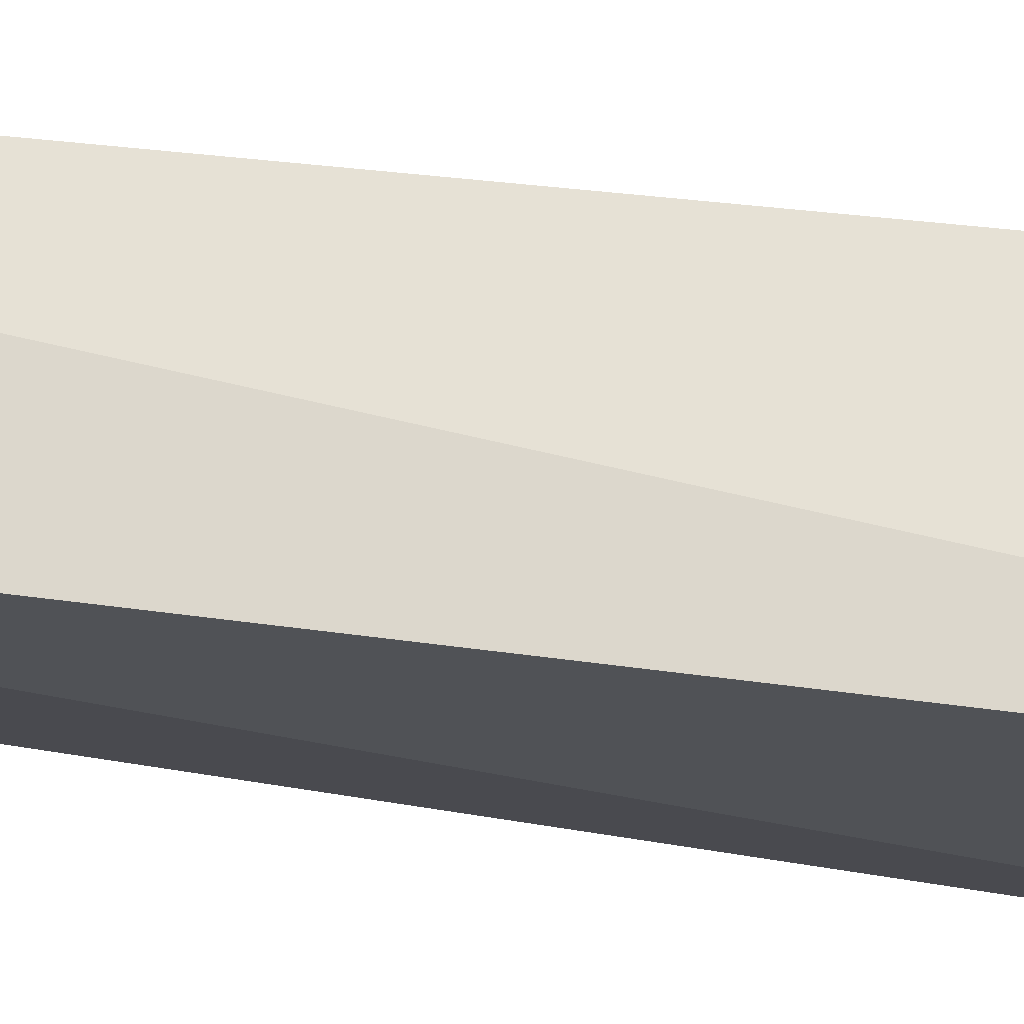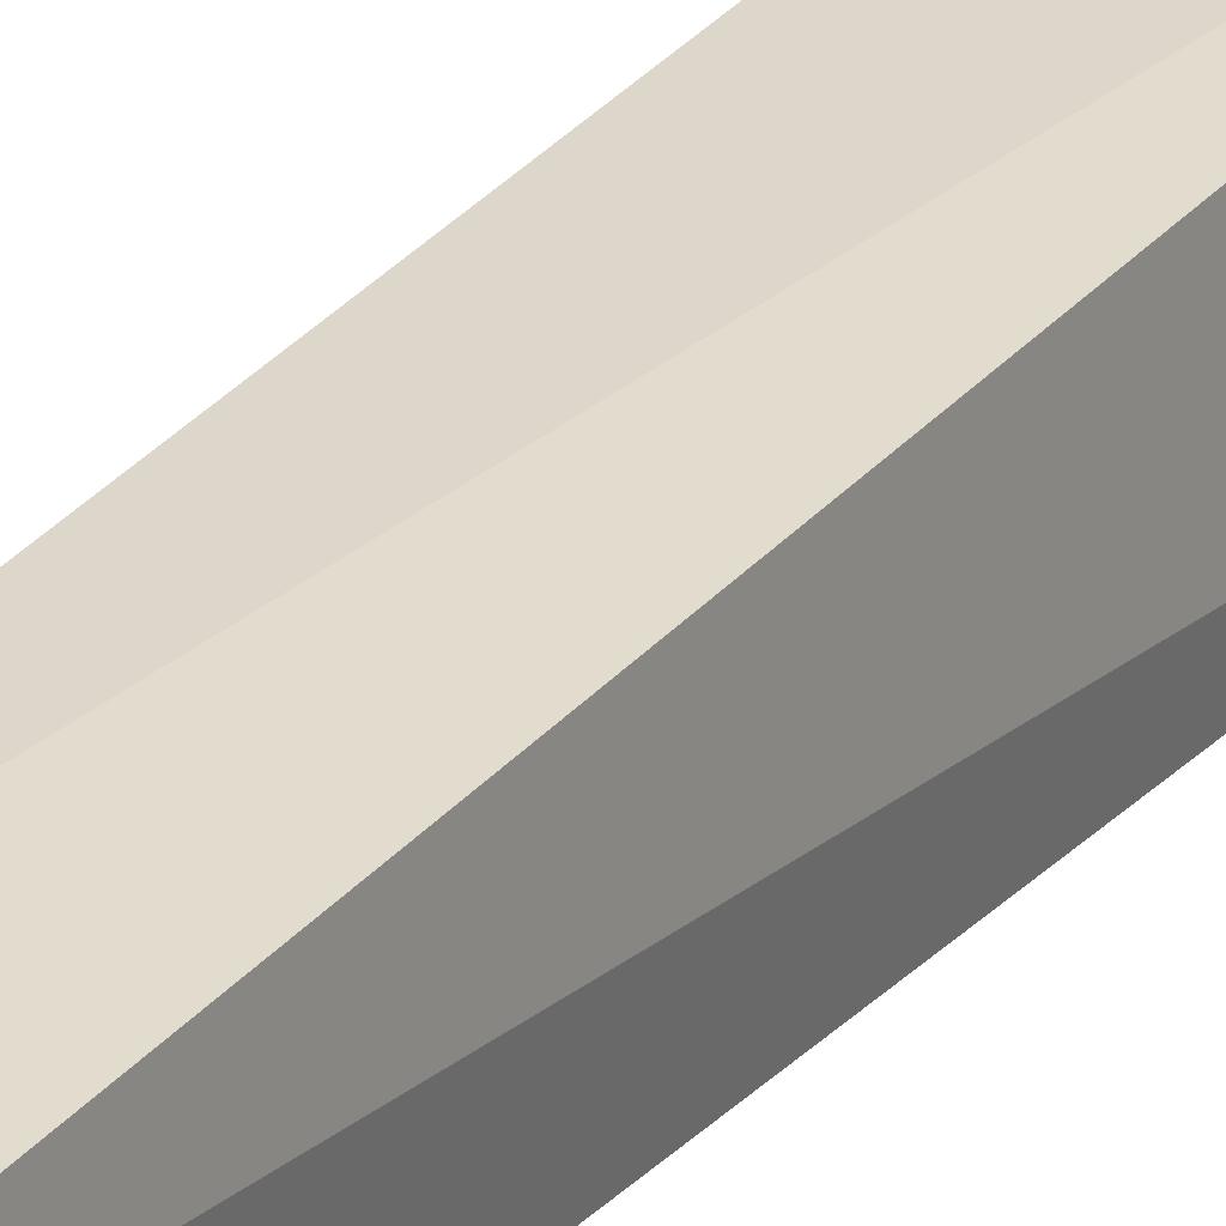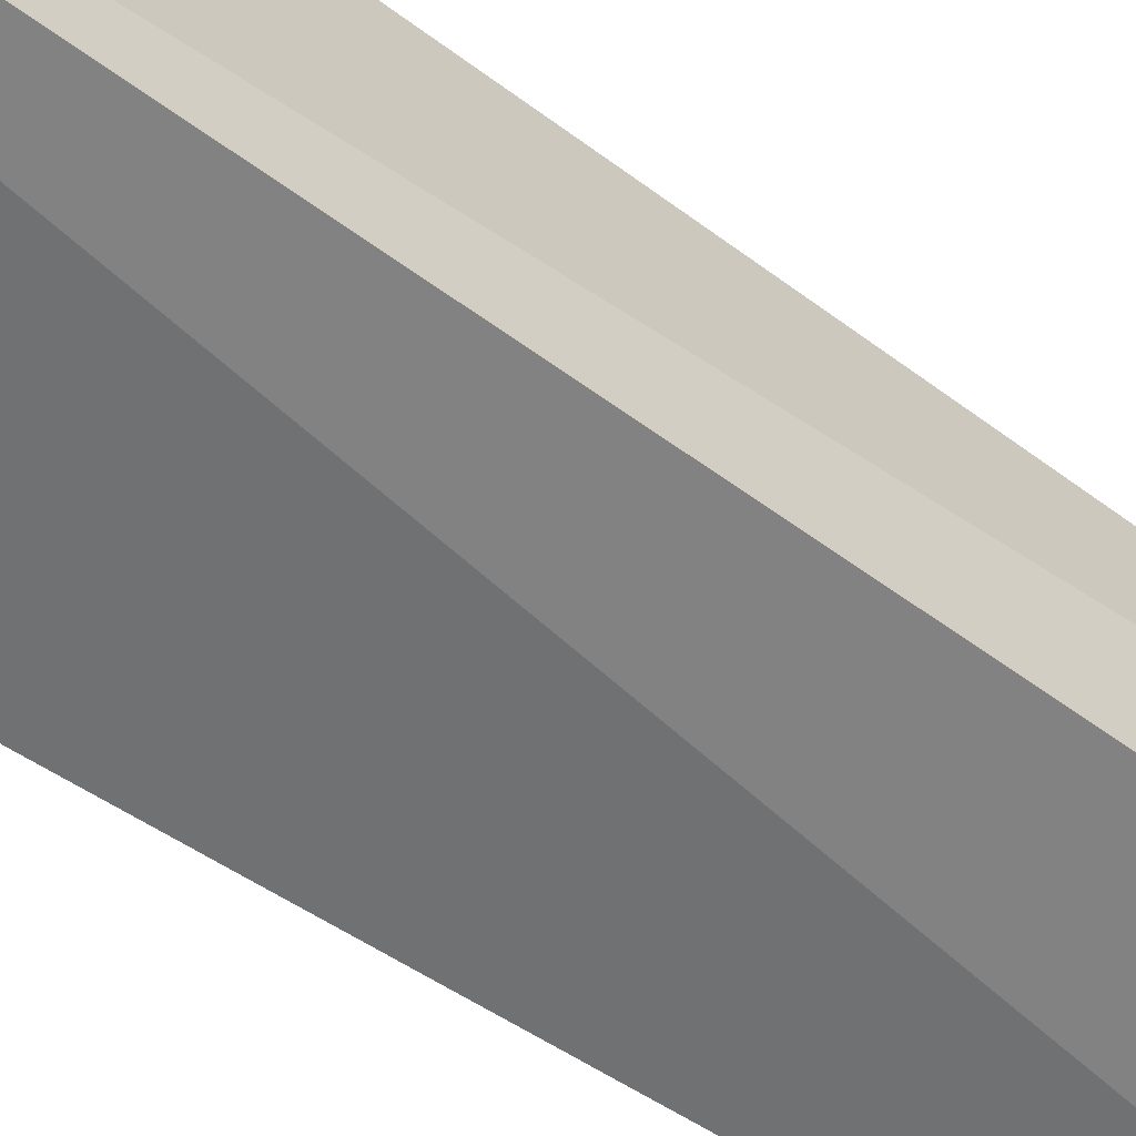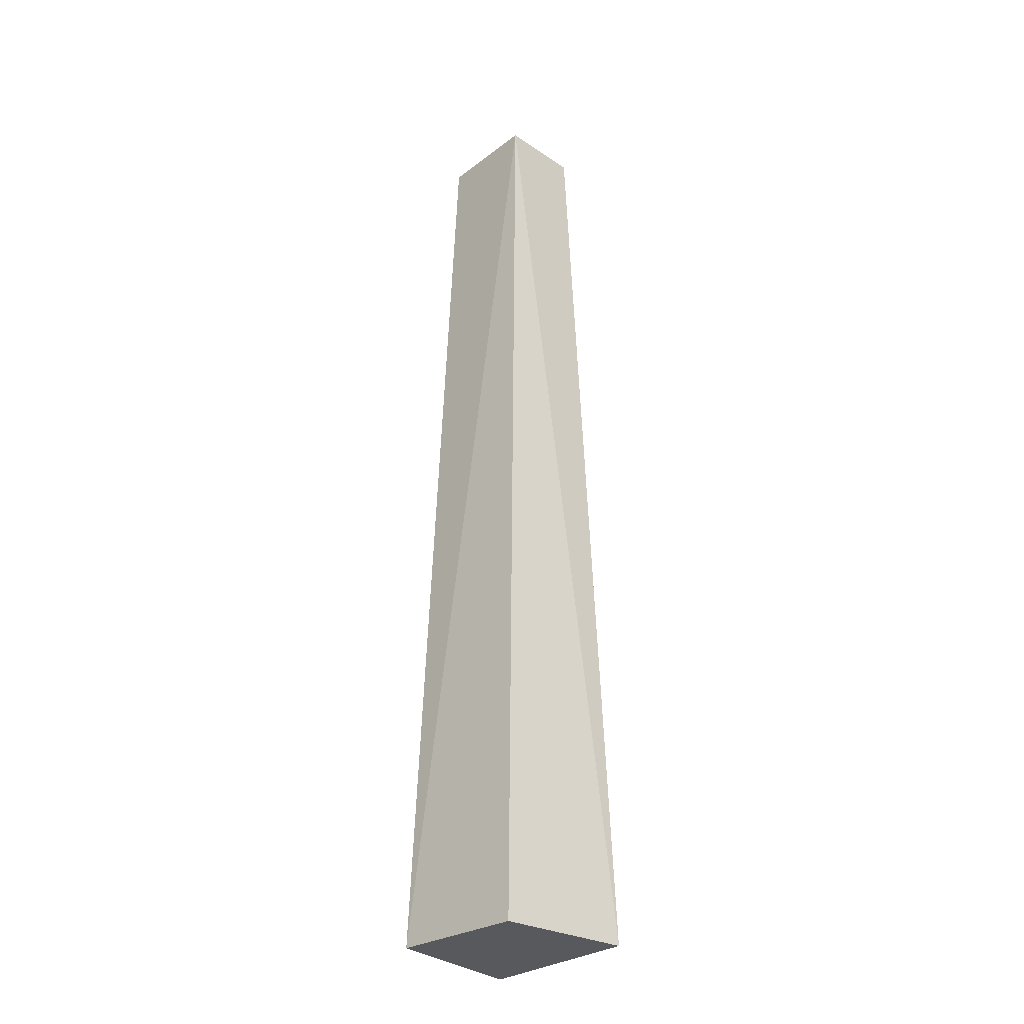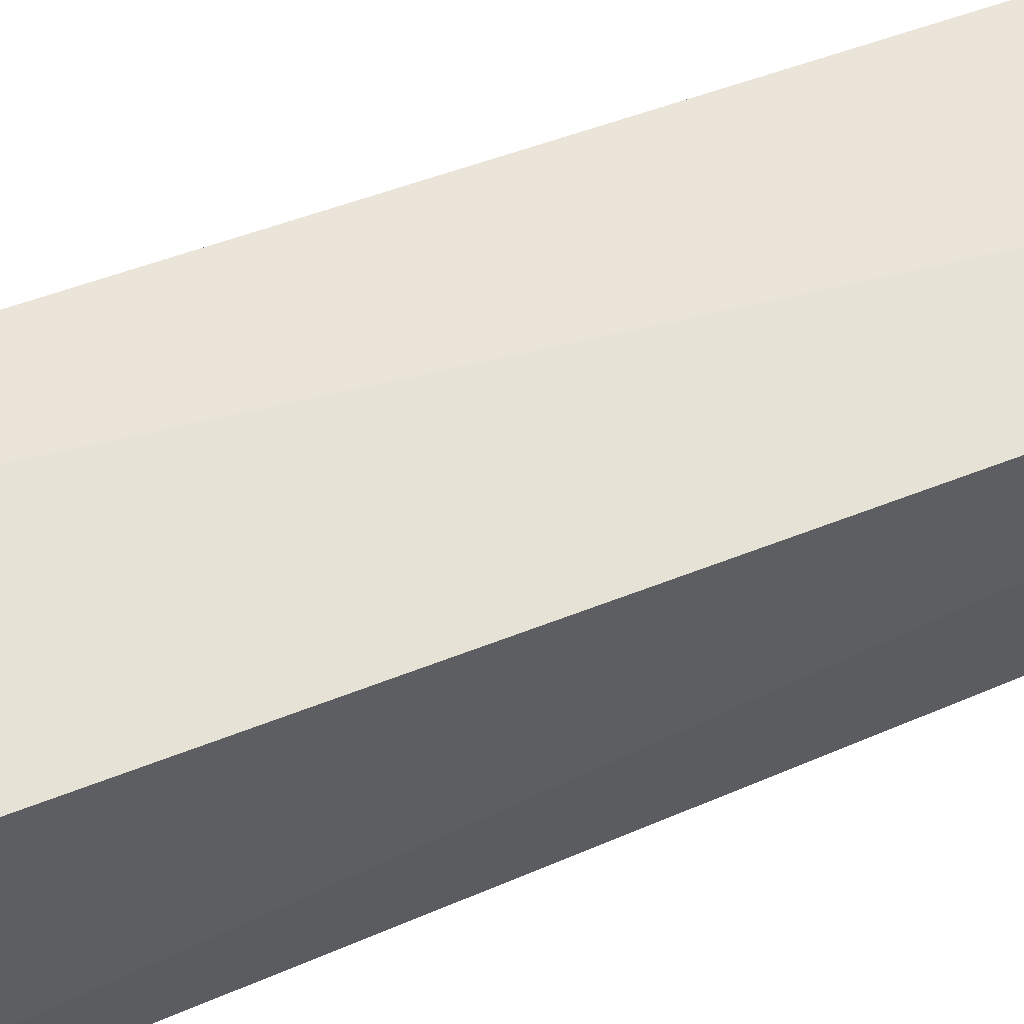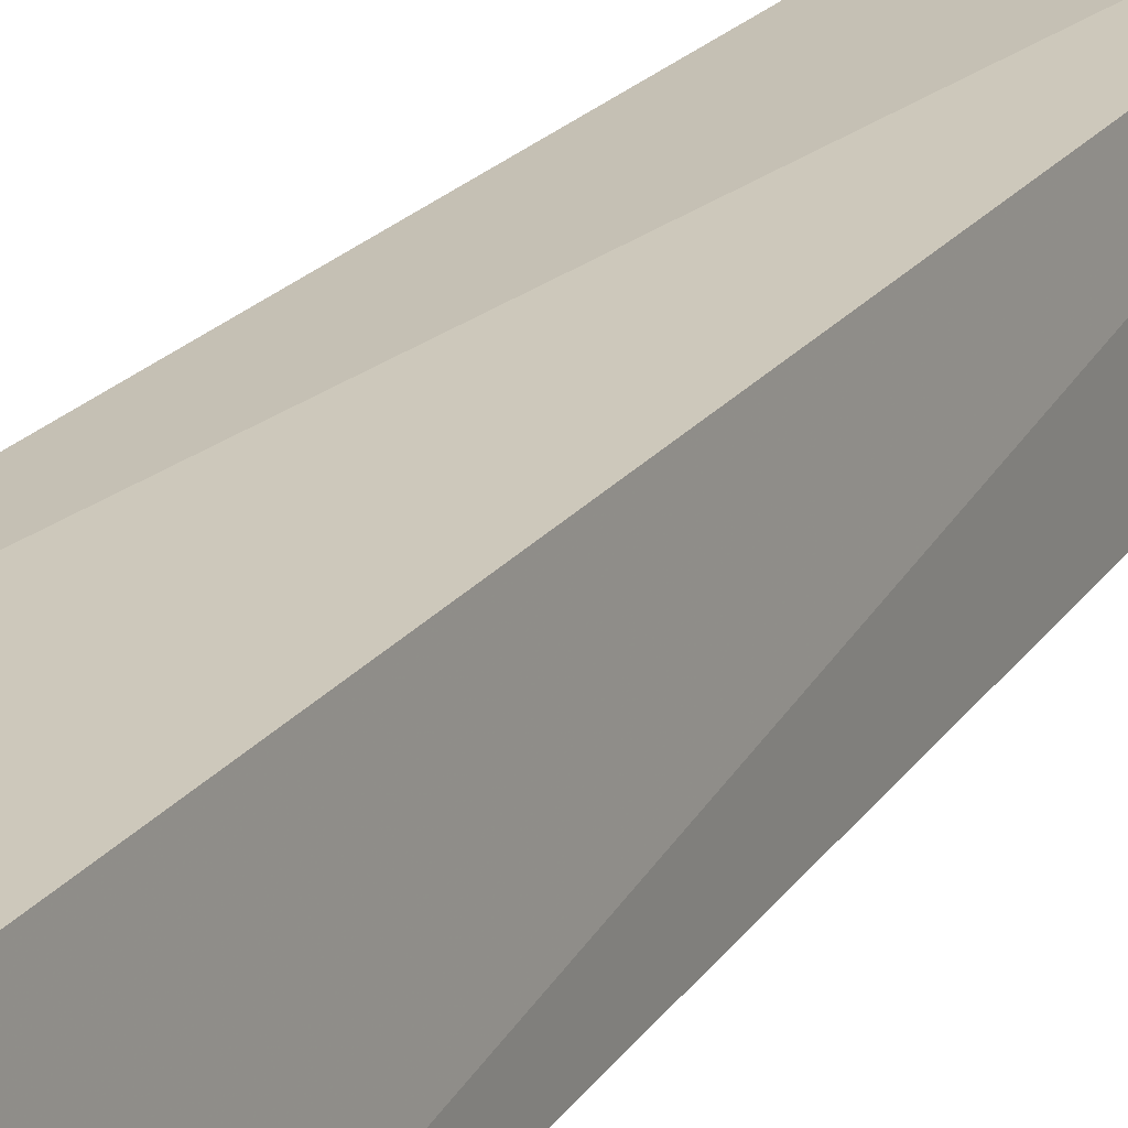
<metadata>
{"format":"obj","ext":"obj","renderer":"f3d","projection":"perspective","resolution":1024,"background":"white","views":[{"elev":-24.3,"azim":73.2,"up":"+Y"},{"elev":29.3,"azim":32.6,"up":"+Y"},{"elev":-52.1,"azim":-128.6,"up":"+Y"},{"elev":-29.8,"azim":-137.5,"up":"+Z"},{"elev":64.9,"azim":-111.0,"up":"+Y"},{"elev":23.3,"azim":-152.6,"up":"+Y"}]}
</metadata>
<code>
v 0.003358 -0.005195 0.5
v 0.004793 -0.005757 0.4621
v 0.004313 -7.804e-05 0.4621
v -0.000312 -0.001133 0.5
v -0.00171 -0.005284 0.4621
v 0.003732 -0.001502 0.5
v -0.0004974 -0.004391 0.5
v -0.0008865 -7.806e-05 0.462
f 5 2 1
f 6 3 4
f 6 4 1
f 6 1 2
f 6 2 3
f 7 5 1
f 7 1 4
f 7 4 5
f 8 3 2
f 8 2 5
f 8 5 4
f 8 4 3

</code>
